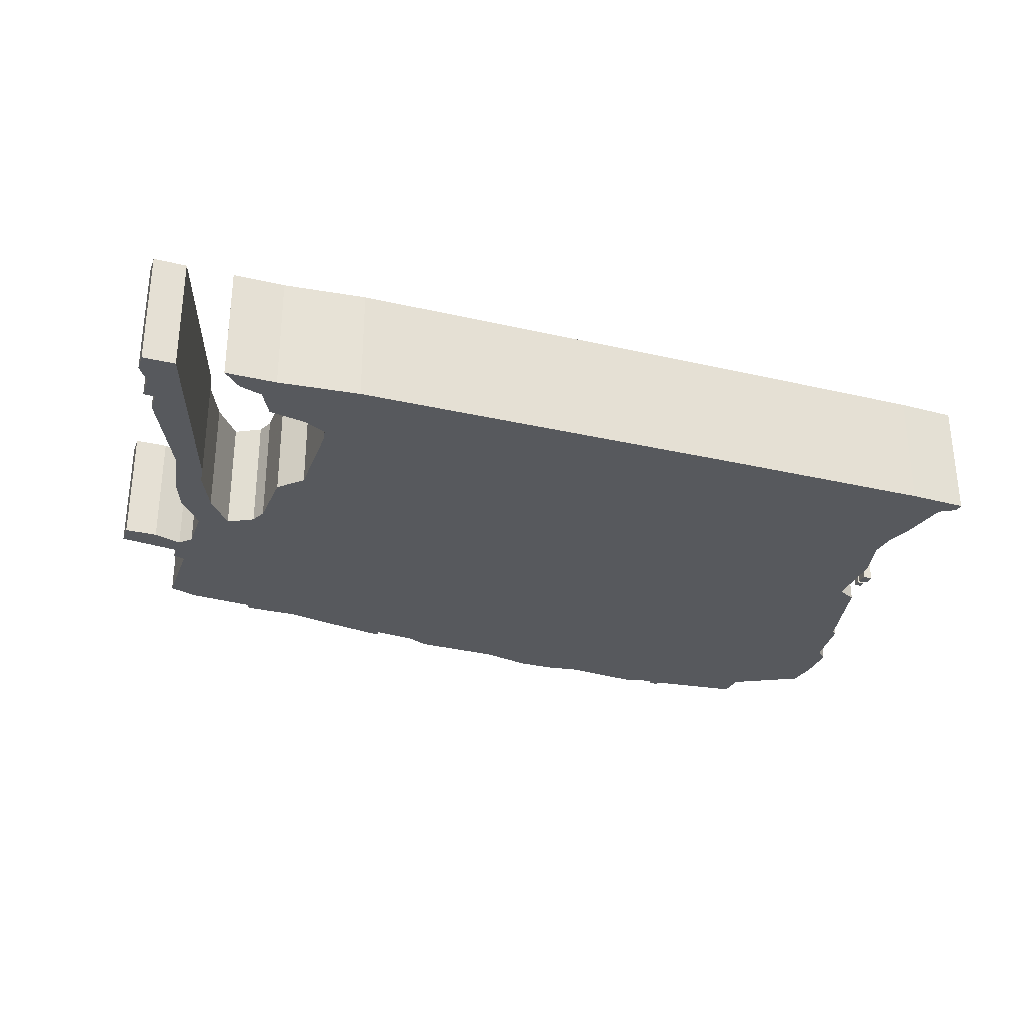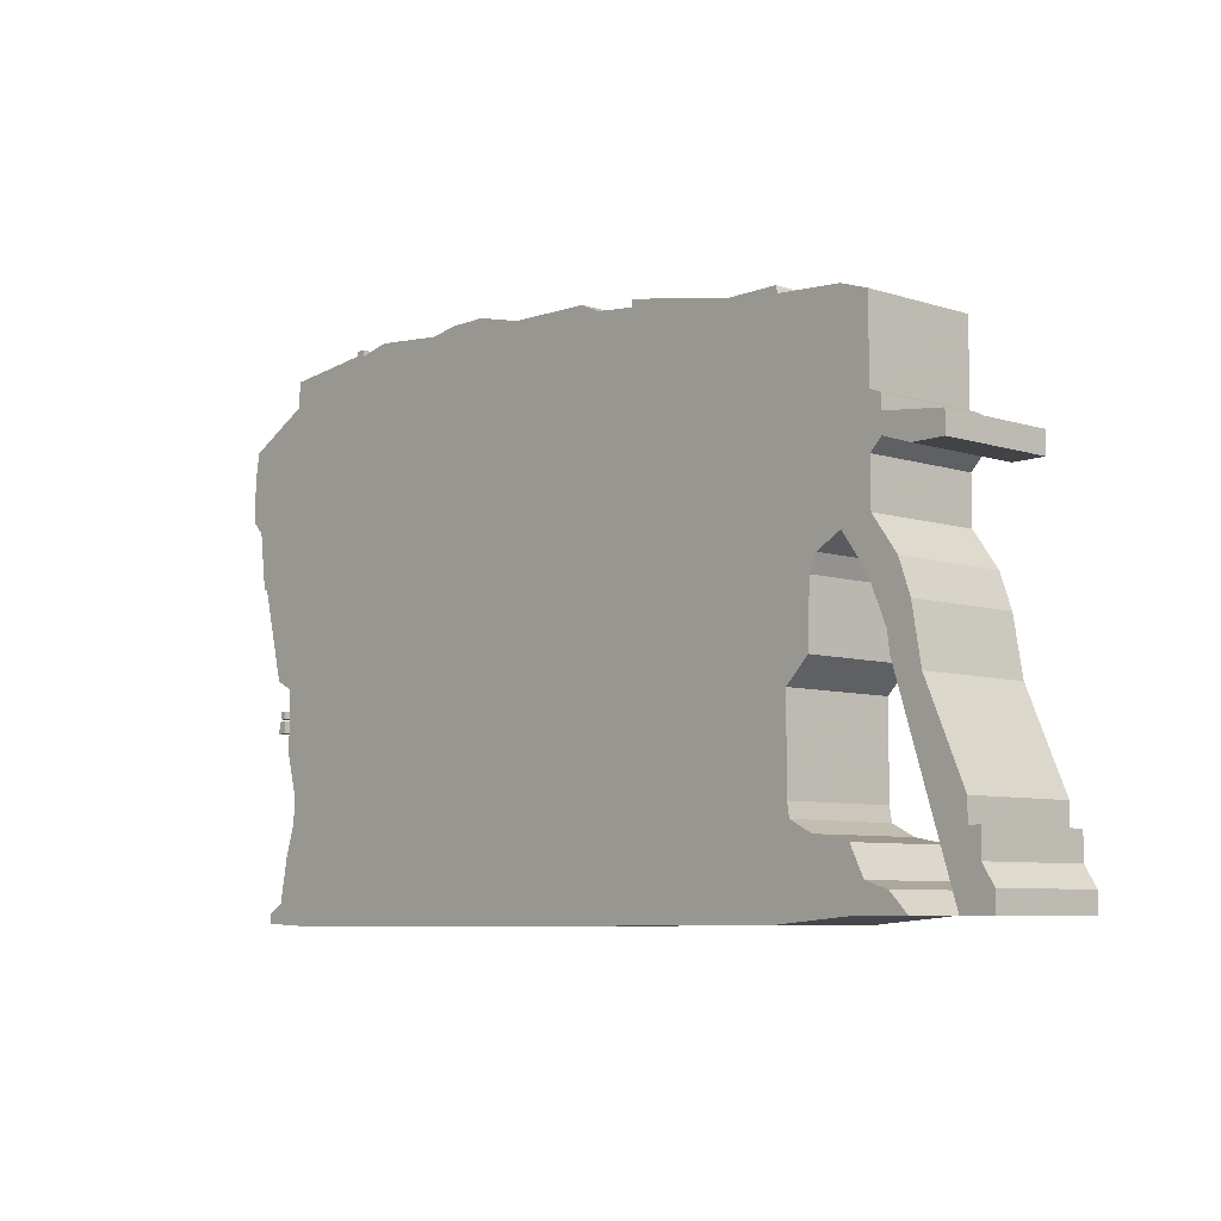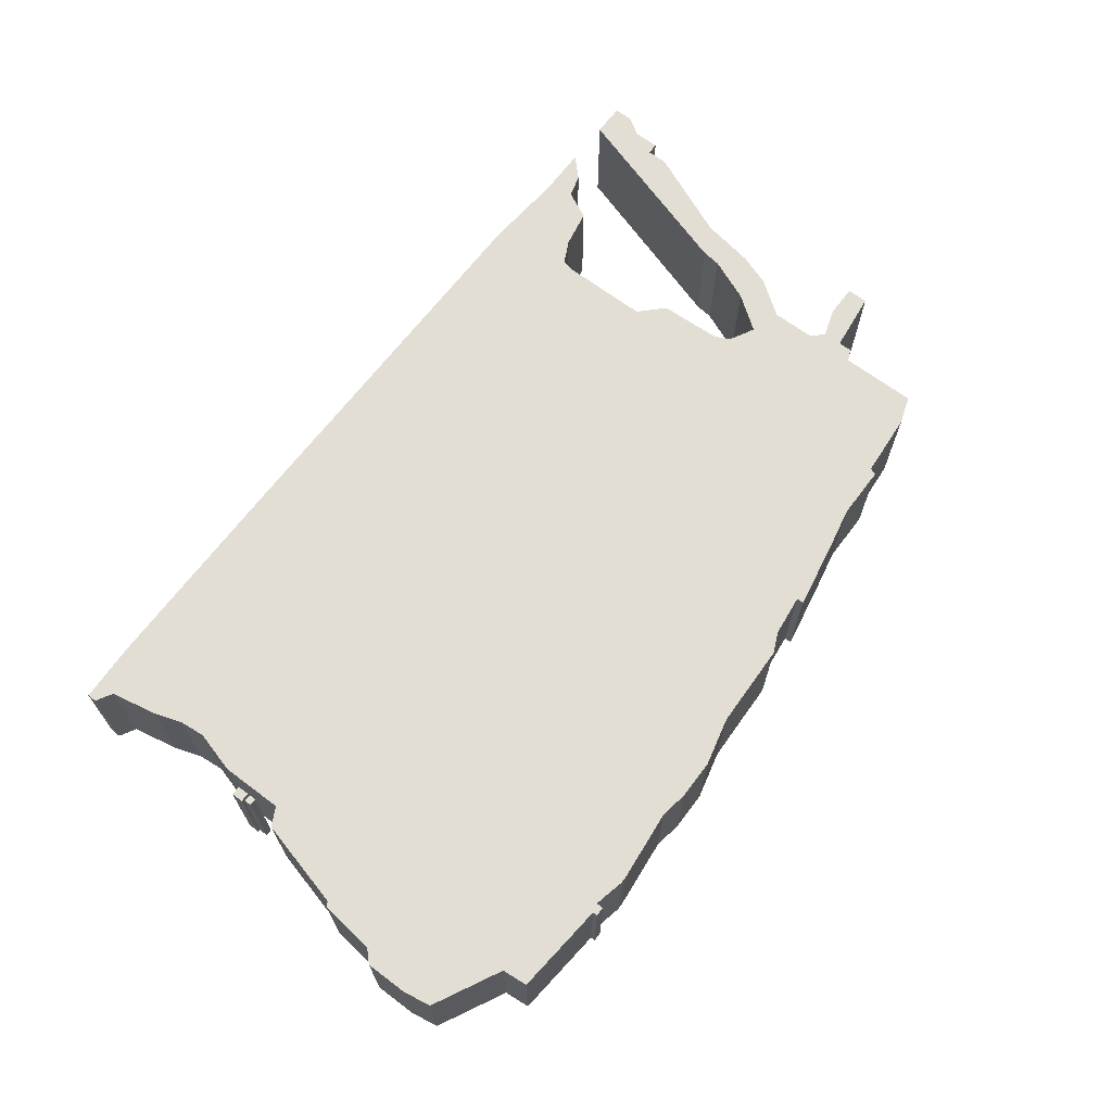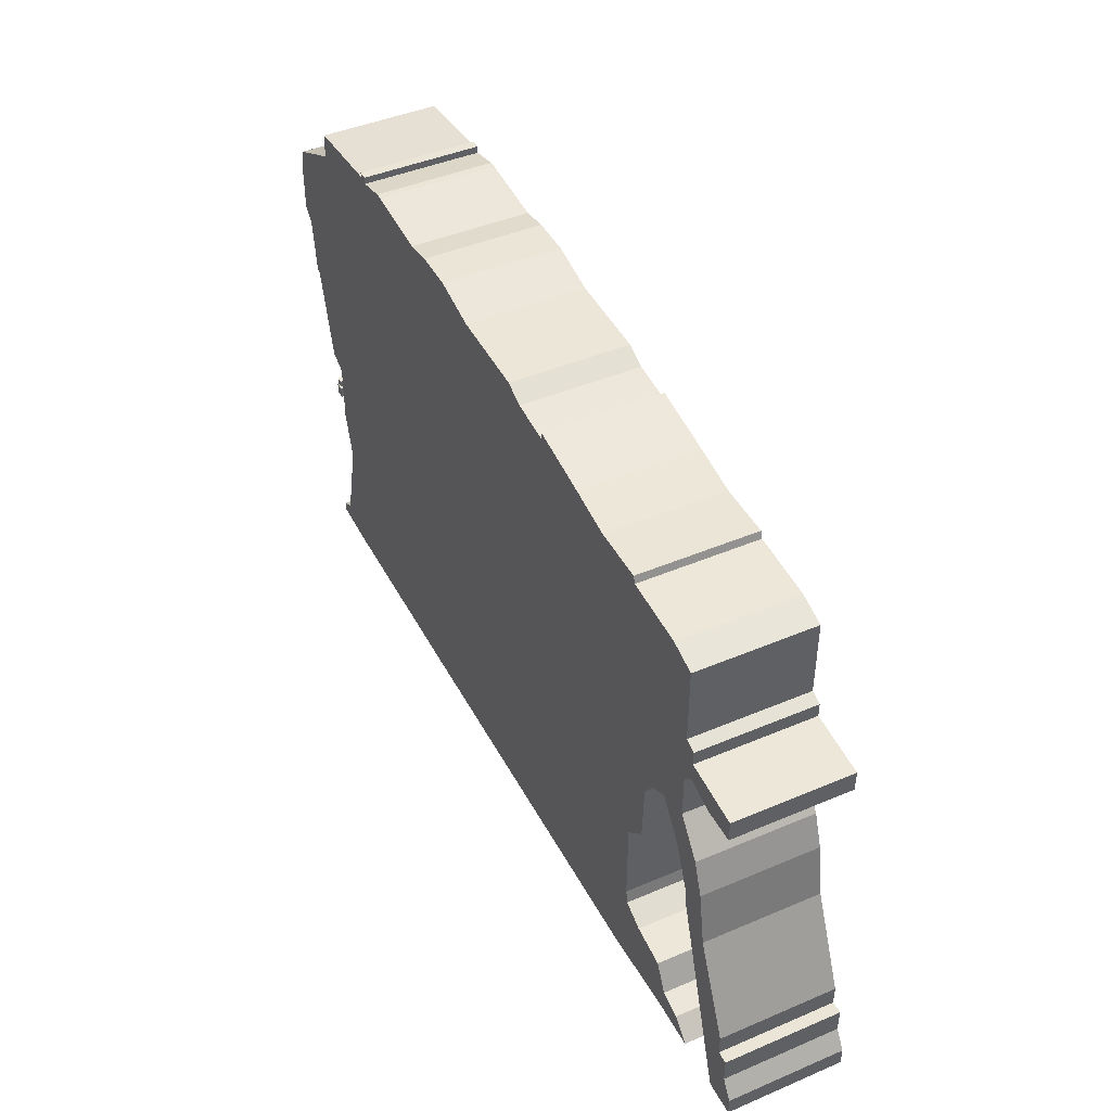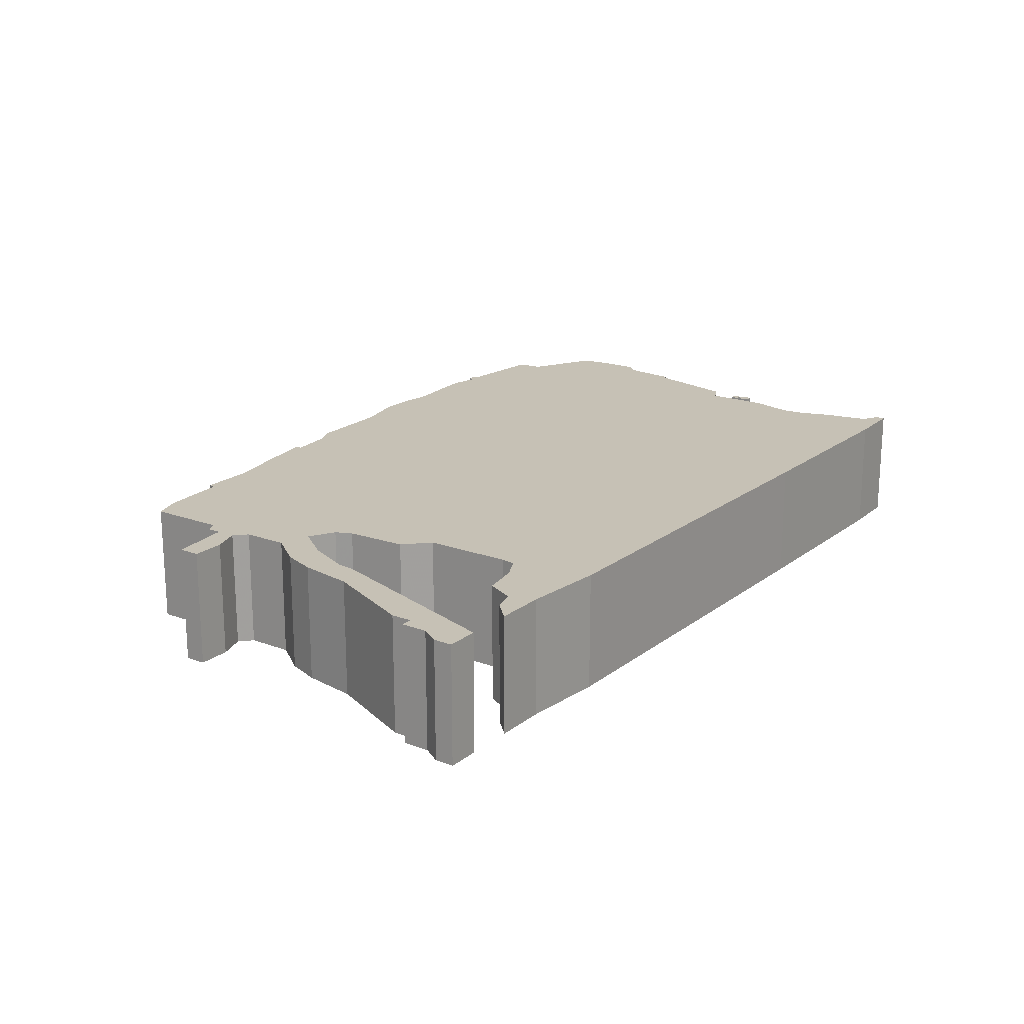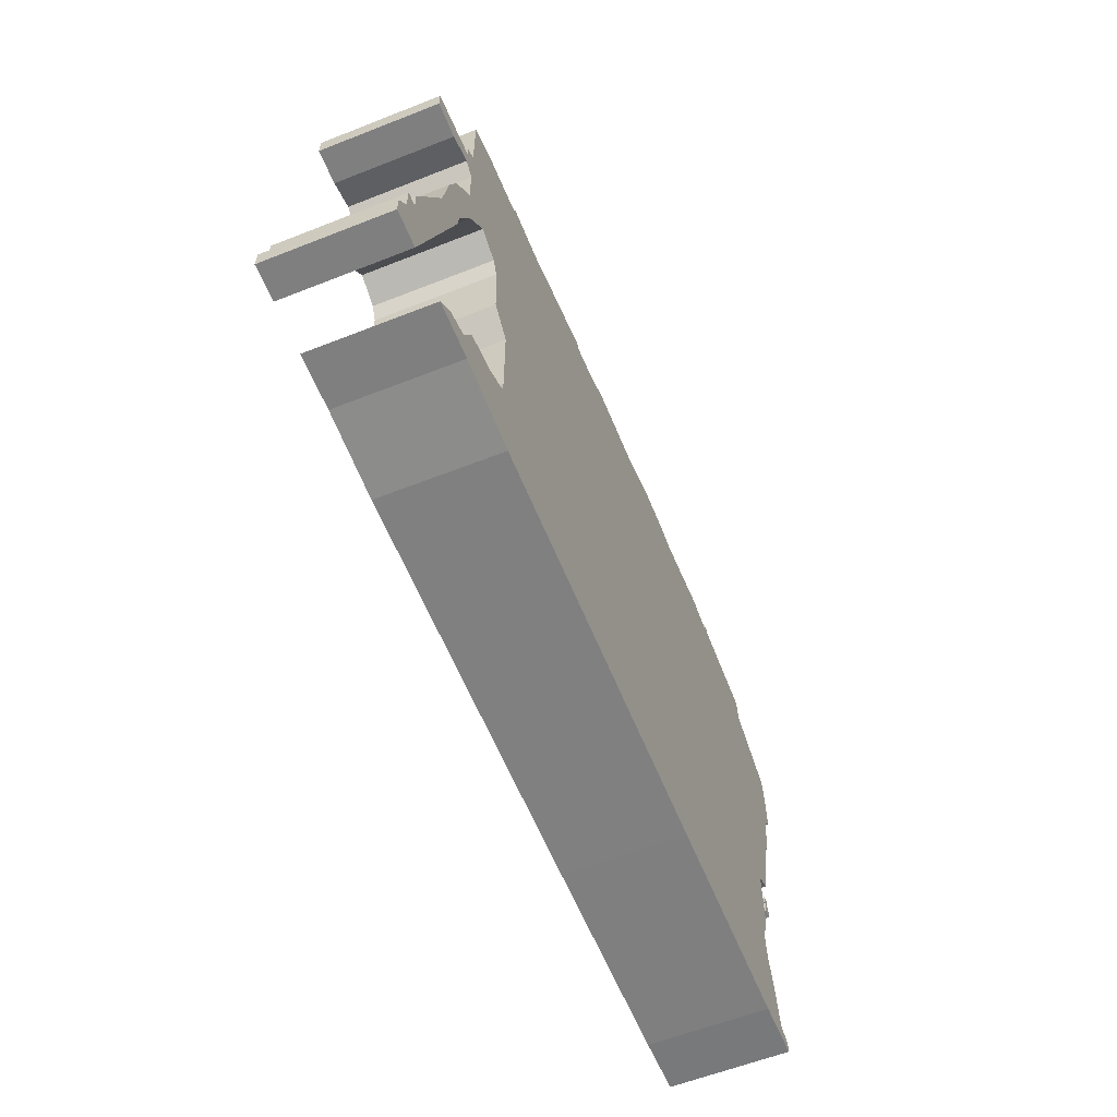
<metadata>
{"format":"obj","ext":"obj","renderer":"f3d","projection":"perspective","resolution":1024,"background":"white","views":[{"elev":-29.7,"azim":-19.1,"up":"+Z"},{"elev":-7.3,"azim":-132.1,"up":"+Y"},{"elev":67.3,"azim":127.0,"up":"+Z"},{"elev":44.2,"azim":-116.4,"up":"+Y"},{"elev":18.8,"azim":-54.8,"up":"+Z"},{"elev":-59.8,"azim":-68.0,"up":"+Y"}]}
</metadata>
<code>
g sbg_iceland_sn_road01
v 1.22 2.29 0
v 1.09 2.32 0
v 1.06 2.32 0
v 0.75 2.29 0
v 0.63 2.31 0
v 0.46 2.31 0
v 0.25 2.26 0
v -0.12 2.25 0
v -0.21 2.21 0
v -0.39 2.19 0
v -0.39 2.22 0
v -0.67 2.17 0
v -0.87 2.13 0
v -1.1 2.13 0
v -1.11 2.1 0
v -1.39 2.08 0
v -1.51 2.04 0
v -1.51 1.71 0
v -1.56 1.69 0
v -1.56 1.63 0
v -1.82 1.6 0
v -1.82 1.51 0
v -1.68 1.51 0
v -1.56 1.55 0
v -1.51 1.5 0
v -1.51 1.31 0
v -1.62 1.16 0
v -1.67 1.02 0
v -1.71 0.79 0
v -1.88 0.4 0
v -1.88 0.31 0
v -1.93 0.31 0
v -1.93 0.2 0
v -1.98 0.12 0
v -1.98 0.04 0
v -1.84 0.04 0
v -1.58 0.85 0
v -1.57 0.93 0
v -1.49 1.12 0
v -1.38 1.27 0
v -1.27 1.21 0
v -1.24 1.14 0
v -1.23 0.88 0
v -1.13 0.78 0
v -1.13 0.41 0
v -1.14 0.35 0
v -1.24 0.3 0
v -1.4 0.27 0
v -1.46 0.15 0
v -1.56 0.12 0
v -1.64 0.04 0
v -1.42 0.04 0
v -1.07 0.01 0
v 0.65 0 0
v 1.56 0 0
v 1.81 0.01 0
v 1.81 0.05 0
v 1.74 0.09 0
v 1.7 0.29 0
v 1.66 0.41 0
v 1.65 0.52 0
v 1.7 0.7 0
v 1.7 0.97 0
v 1.78 1.01 0
v 1.88 1.4 0
v 1.9 1.41 0
v 1.93 1.65 0
v 1.98 1.7 0
v 1.98 1.88 0
v 1.96 2 0
v 1.67 2.15 0
v 1.66 2.26 0
v 1.26 2.3 0
v 1.26 2.32 0
v 1.22 2.32 0
v 1.73 0.79 0
v 1.77 0.79 0
v 1.77 0.84 0
v 1.73 0.84 0
v 1.73 0.85 0
v 1.76 0.85 0
v 1.76 0.88 0
v 1.73 0.88 0
v 1.22 2.29 0.5
v 1.09 2.32 0.5
v 1.06 2.32 0.5
v 0.75 2.29 0.5
v 0.63 2.31 0.5
v 0.46 2.31 0.5
v 0.25 2.26 0.5
v -0.12 2.25 0.5
v -0.21 2.21 0.5
v -0.39 2.19 0.5
v -0.39 2.22 0.5
v -0.67 2.17 0.5
v -0.87 2.13 0.5
v -1.1 2.13 0.5
v -1.11 2.1 0.5
v -1.39 2.08 0.5
v -1.51 2.04 0.5
v -1.51 1.71 0.5
v -1.56 1.69 0.5
v -1.56 1.63 0.5
v -1.82 1.6 0.5
v -1.82 1.51 0.5
v -1.68 1.51 0.5
v -1.56 1.55 0.5
v -1.51 1.5 0.5
v -1.51 1.31 0.5
v -1.62 1.16 0.5
v -1.67 1.02 0.5
v -1.71 0.79 0.5
v -1.88 0.4 0.5
v -1.88 0.31 0.5
v -1.93 0.31 0.5
v -1.93 0.2 0.5
v -1.98 0.12 0.5
v -1.98 0.04 0.5
v -1.84 0.04 0.5
v -1.58 0.85 0.5
v -1.57 0.93 0.5
v -1.49 1.12 0.5
v -1.38 1.27 0.5
v -1.27 1.21 0.5
v -1.24 1.14 0.5
v -1.23 0.88 0.5
v -1.13 0.78 0.5
v -1.13 0.41 0.5
v -1.14 0.35 0.5
v -1.24 0.3 0.5
v -1.4 0.27 0.5
v -1.46 0.15 0.5
v -1.56 0.12 0.5
v -1.64 0.04 0.5
v -1.42 0.04 0.5
v -1.07 0.01 0.5
v 0.65 0 0.5
v 1.56 0 0.5
v 1.81 0.01 0.5
v 1.81 0.05 0.5
v 1.74 0.09 0.5
v 1.7 0.29 0.5
v 1.66 0.41 0.5
v 1.65 0.52 0.5
v 1.7 0.7 0.5
v 1.7 0.97 0.5
v 1.78 1.01 0.5
v 1.88 1.4 0.5
v 1.9 1.41 0.5
v 1.93 1.65 0.5
v 1.98 1.7 0.5
v 1.98 1.88 0.5
v 1.96 2 0.5
v 1.67 2.15 0.5
v 1.66 2.26 0.5
v 1.26 2.3 0.5
v 1.26 2.32 0.5
v 1.22 2.32 0.5
v 1.73 0.79 0.5
v 1.77 0.79 0.5
v 1.77 0.84 0.5
v 1.73 0.84 0.5
v 1.73 0.85 0.5
v 1.76 0.85 0.5
v 1.76 0.88 0.5
v 1.73 0.88 0.5
g sbg_iceland_sn_road01_0
f 75 74 73
f 73 72 71
f 66 65 67
f 71 70 69
f 75 73 1
f 68 67 69
f 71 69 67
f 65 71 67
f 65 1 71
f 64 63 65
f 63 1 65
f 1 73 71
f 63 62 61
f 1 63 4
f 60 59 55
f 58 57 56
f 58 56 55
f 59 58 55
f 54 61 60
f 52 50 49
f 48 47 52
f 52 51 50
f 47 46 53
f 53 46 45
f 49 48 52
f 53 52 47
f 54 53 45
f 54 45 44
f 63 61 54
f 44 43 42
f 10 9 44
f 12 10 42
f 41 40 25
f 33 31 36
f 37 36 31
f 30 29 37
f 35 34 36
f 34 33 36
f 33 32 31
f 38 37 29
f 31 30 37
f 38 29 28
f 39 38 28
f 39 28 27
f 39 27 26
f 40 39 26
f 40 26 25
f 15 13 41
f 20 18 25
f 23 22 21
f 23 21 20
f 24 23 20
f 24 20 25
f 20 19 18
f 18 15 41
f 16 15 18
f 17 16 18
f 25 18 41
f 15 14 13
f 42 41 12
f 41 13 12
f 12 11 10
f 42 10 44
f 44 9 54
f 9 7 54
f 8 7 9
f 7 63 54
f 5 4 7
f 6 5 7
f 4 63 7
f 3 1 4
f 2 1 3
f 55 54 60
f 79 78 77
f 79 77 76
f 83 82 81
f 83 81 80
f 74 156 73
f 156 74 157
f 75 157 74
f 157 75 158
f 72 154 71
f 154 72 155
f 73 155 72
f 155 73 156
f 66 148 65
f 148 66 149
f 67 149 66
f 149 67 150
f 70 152 69
f 152 70 153
f 71 153 70
f 153 71 154
f 1 158 75
f 158 1 84
f 68 150 67
f 150 68 151
f 69 151 68
f 151 69 152
f 64 146 63
f 146 64 147
f 65 147 64
f 147 65 148
f 62 144 61
f 144 62 145
f 63 145 62
f 145 63 146
f 60 142 59
f 142 60 143
f 57 139 56
f 139 57 140
f 58 140 57
f 140 58 141
f 56 138 55
f 138 56 139
f 59 141 58
f 141 59 142
f 61 143 60
f 143 61 144
f 50 132 49
f 132 50 133
f 48 130 47
f 130 48 131
f 51 133 50
f 133 51 134
f 52 134 51
f 134 52 135
f 47 129 46
f 129 47 130
f 46 128 45
f 128 46 129
f 49 131 48
f 131 49 132
f 53 135 52
f 135 53 136
f 54 136 53
f 136 54 137
f 45 127 44
f 127 45 128
f 43 125 42
f 125 43 126
f 44 126 43
f 126 44 127
f 10 92 9
f 92 10 93
f 41 123 40
f 123 41 124
f 37 119 36
f 119 37 120
f 30 112 29
f 112 30 113
f 35 117 34
f 117 35 118
f 36 118 35
f 118 36 119
f 34 116 33
f 116 34 117
f 32 114 31
f 114 32 115
f 33 115 32
f 115 33 116
f 38 120 37
f 120 38 121
f 31 113 30
f 113 31 114
f 29 111 28
f 111 29 112
f 39 121 38
f 121 39 122
f 28 110 27
f 110 28 111
f 27 109 26
f 109 27 110
f 40 122 39
f 122 40 123
f 26 108 25
f 108 26 109
f 22 104 21
f 104 22 105
f 23 105 22
f 105 23 106
f 21 103 20
f 103 21 104
f 24 106 23
f 106 24 107
f 25 107 24
f 107 25 108
f 19 101 18
f 101 19 102
f 20 102 19
f 102 20 103
f 16 98 15
f 98 16 99
f 17 99 16
f 99 17 100
f 18 100 17
f 100 18 101
f 14 96 13
f 96 14 97
f 15 97 14
f 97 15 98
f 42 124 41
f 124 42 125
f 13 95 12
f 95 13 96
f 11 93 10
f 93 11 94
f 12 94 11
f 94 12 95
f 8 90 7
f 90 8 91
f 9 91 8
f 91 9 92
f 5 87 4
f 87 5 88
f 6 88 5
f 88 6 89
f 7 89 6
f 89 7 90
f 4 86 3
f 86 4 87
f 2 84 1
f 84 2 85
f 3 85 2
f 85 3 86
f 55 137 54
f 137 55 138
f 78 160 77
f 160 78 161
f 79 161 78
f 161 79 162
f 77 159 76
f 159 77 160
f 76 162 79
f 162 76 159
f 82 164 81
f 164 82 165
f 83 165 82
f 165 83 166
f 81 163 80
f 163 81 164
f 80 166 83
f 166 80 163
f 156 157 158
f 154 155 156
f 150 148 149
f 152 153 154
f 84 156 158
f 152 150 151
f 150 152 154
f 150 154 148
f 154 84 148
f 148 146 147
f 148 84 146
f 154 156 84
f 144 145 146
f 87 146 84
f 138 142 143
f 139 140 141
f 138 139 141
f 138 141 142
f 143 144 137
f 132 133 135
f 135 130 131
f 133 134 135
f 136 129 130
f 128 129 136
f 135 131 132
f 130 135 136
f 128 136 137
f 127 128 137
f 137 144 146
f 125 126 127
f 127 92 93
f 125 93 95
f 108 123 124
f 119 114 116
f 114 119 120
f 120 112 113
f 119 117 118
f 119 116 117
f 114 115 116
f 112 120 121
f 120 113 114
f 111 112 121
f 111 121 122
f 110 111 122
f 109 110 122
f 109 122 123
f 108 109 123
f 124 96 98
f 108 101 103
f 104 105 106
f 103 104 106
f 103 106 107
f 108 103 107
f 101 102 103
f 124 98 101
f 101 98 99
f 101 99 100
f 124 101 108
f 96 97 98
f 95 124 125
f 95 96 124
f 93 94 95
f 127 93 125
f 137 92 127
f 137 90 92
f 92 90 91
f 137 146 90
f 90 87 88
f 90 88 89
f 90 146 87
f 87 84 86
f 86 84 85
f 143 137 138
f 160 161 162
f 159 160 162
f 164 165 166
f 163 164 166

</code>
